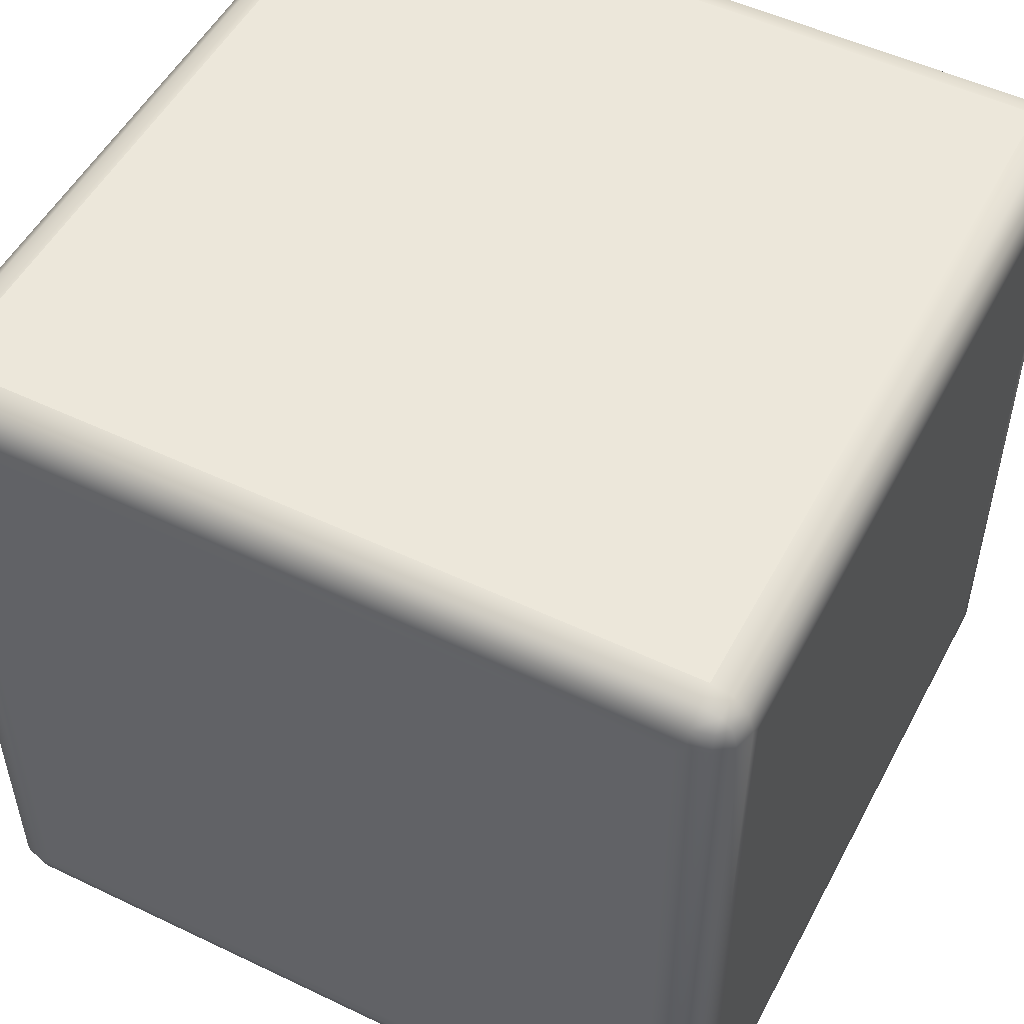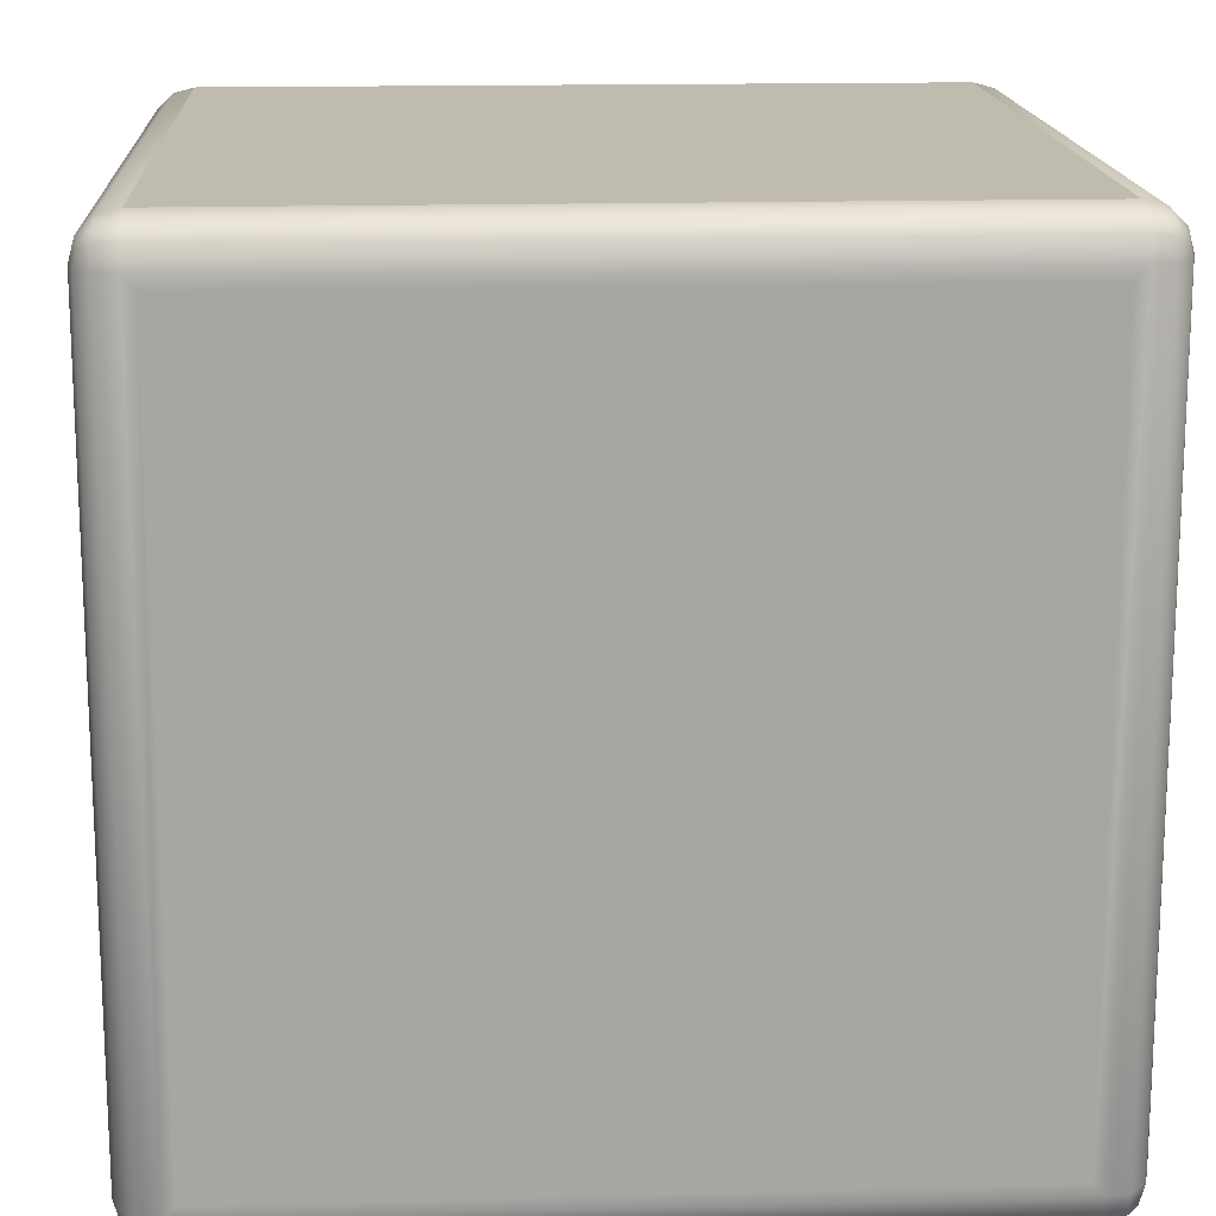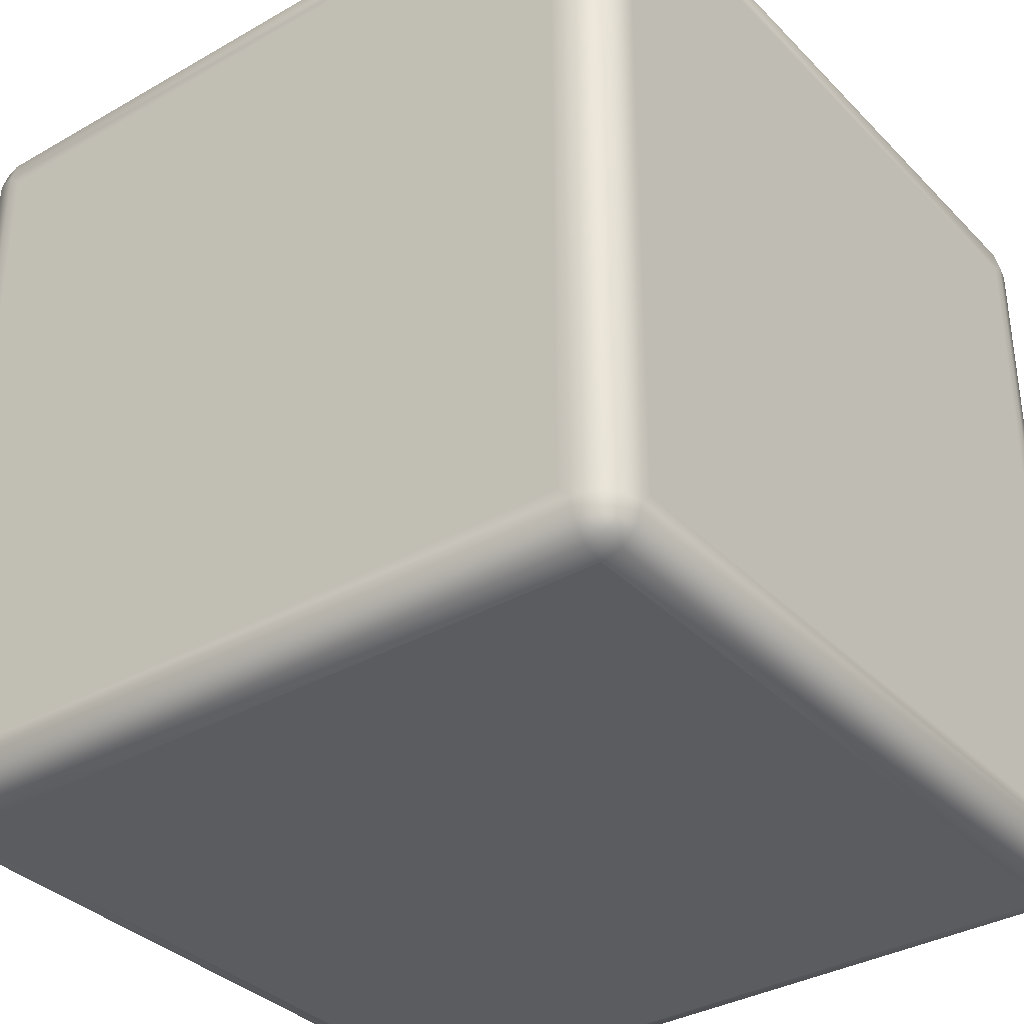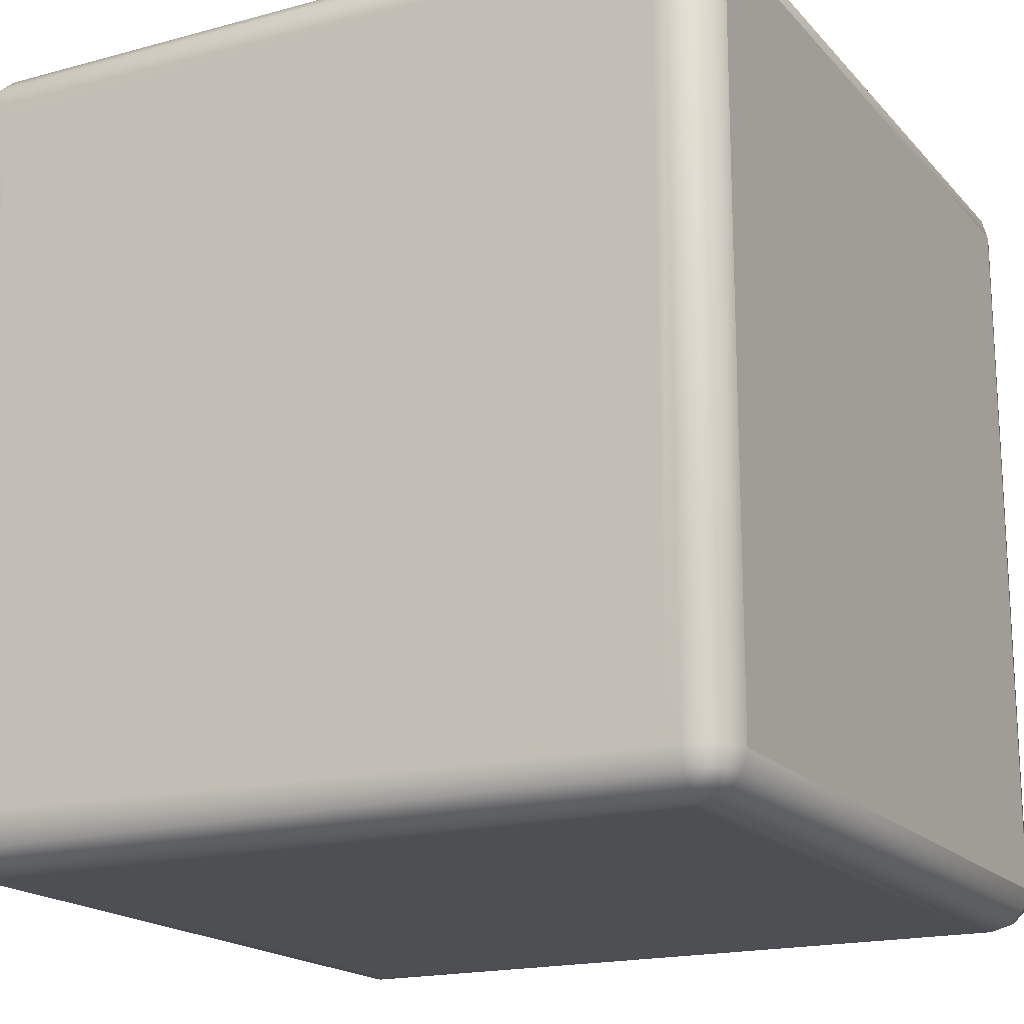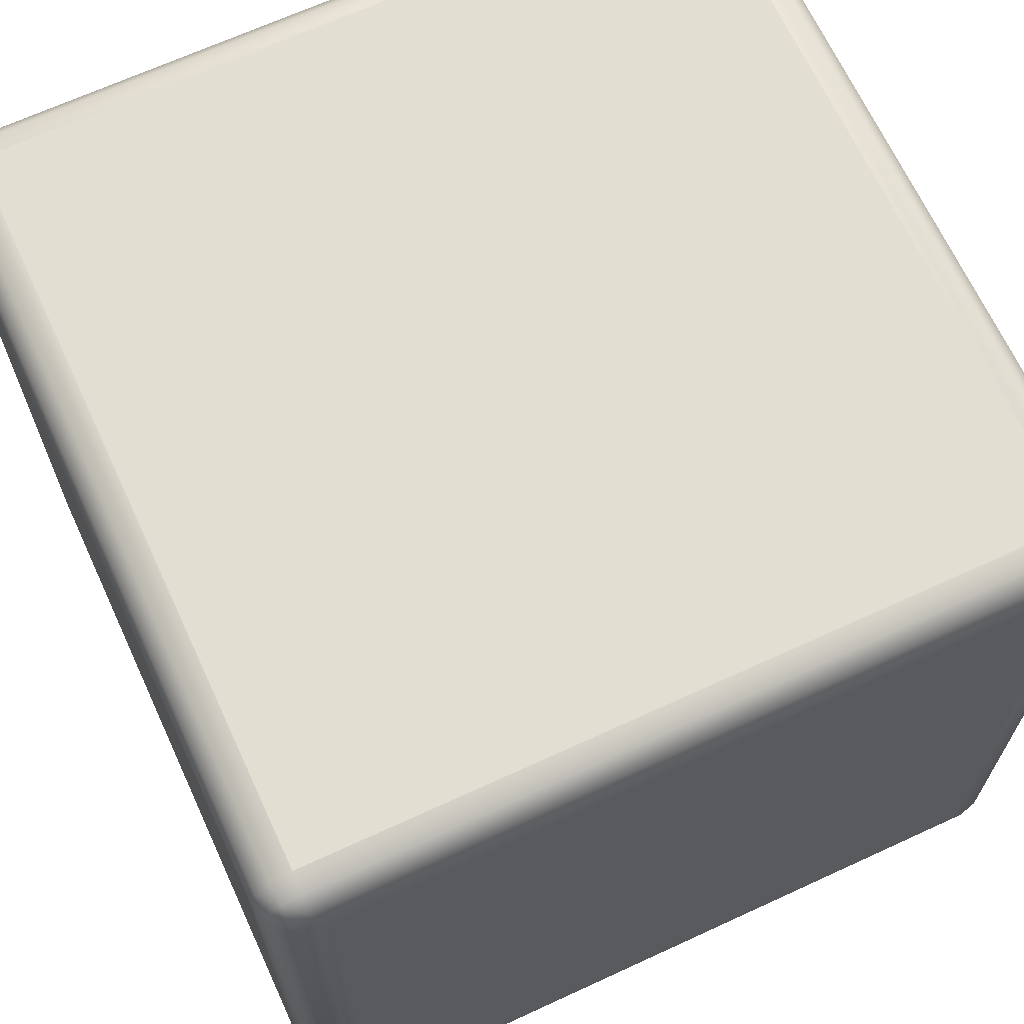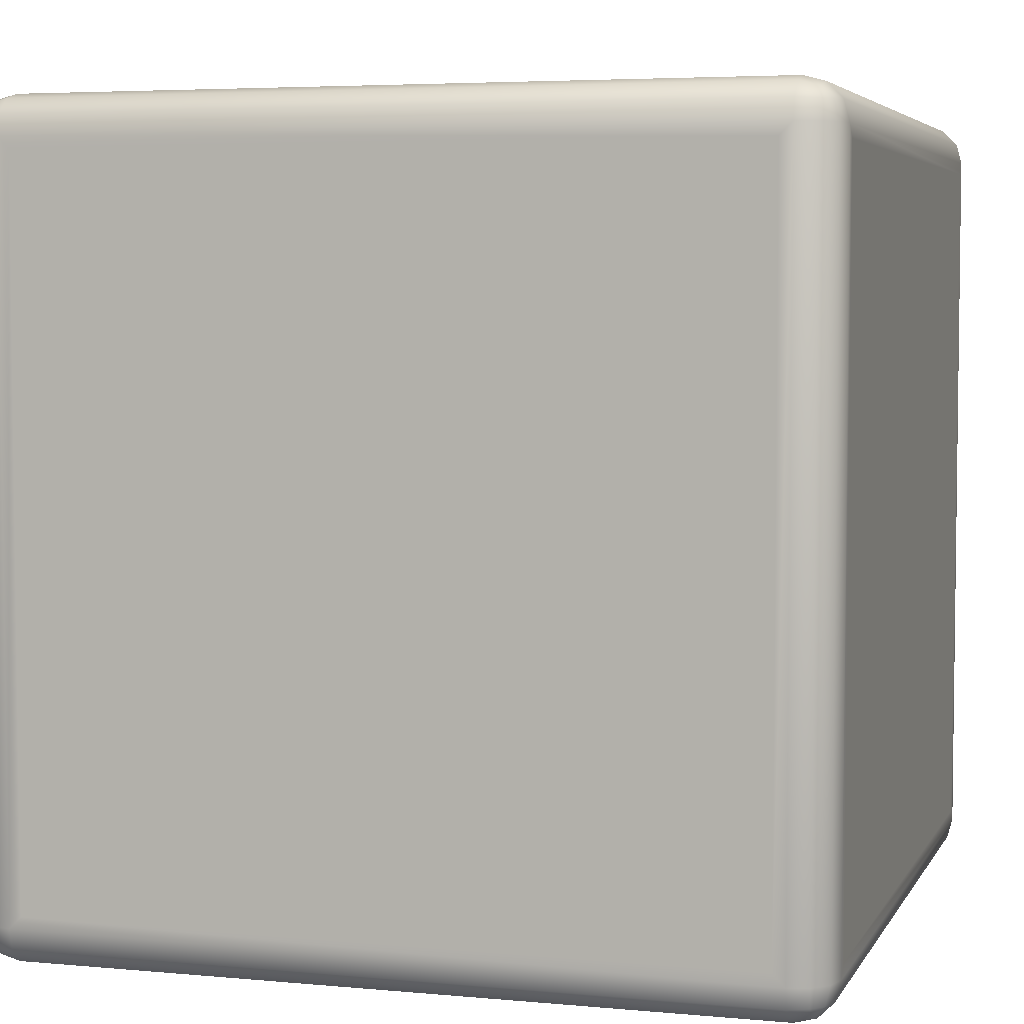
<metadata>
{"format":"obj","ext":"obj","renderer":"f3d","projection":"perspective","resolution":1024,"background":"white","views":[{"elev":51.7,"azim":27.4,"up":"+Y"},{"elev":16.0,"azim":176.8,"up":"+Y"},{"elev":-35.0,"azim":37.3,"up":"+Y"},{"elev":-18.1,"azim":117.9,"up":"+Z"},{"elev":67.4,"azim":-24.8,"up":"+Y"},{"elev":4.7,"azim":16.8,"up":"+Y"}]}
</metadata>
<code>
o Border
v 1 0.87 -0.87
v 1 -0.87 0.87
v 1 -0.87 -0.87
v 1 0.87 0.87
v 0.9 0.9499 -0.9866
v 0.9499 0.9 -0.9866
v 0.9 0.9 -1
v 0.9475 0.9741 -0.9475
v 0.9475 0.9475 -0.9741
v 0.9499 0.9866 -0.9
v 0.9 0.9866 -0.9499
v 0.9 1 -0.9
v 0.9866 0.9499 -0.9
v 0.9866 0.9 -0.9499
v 1 0.9 -0.9
v 0.9741 0.9475 -0.9475
v 0.9 -0.9866 -0.9499
v 0.9499 -0.9866 -0.9
v 0.9 -1 -0.9
v 0.9 -0.9499 -0.9866
v 0.9475 -0.9741 -0.9475
v 0.9499 -0.9 -0.9866
v 0.9 -0.9 -1
v 0.9866 -0.9 -0.9499
v 0.9475 -0.9475 -0.9741
v 0.9866 -0.9499 -0.9
v 1 -0.9 -0.9
v 0.9741 -0.9475 -0.9475
v 0.9866 0.9499 0.9
v 0.9866 0.9 0.9499
v 1 0.9 0.9
v 0.9475 0.9741 0.9475
v 0.9741 0.9475 0.9475
v 0.9 0.9866 0.9499
v 0.9499 0.9866 0.9
v 0.9 1 0.9
v 0.9 0.9499 0.9866
v 0.9499 0.9 0.9866
v 0.9 0.9 1
v 0.9475 0.9475 0.9741
v 0.9866 -0.9 0.9499
v 0.9866 -0.9499 0.9
v 1 -0.9 0.9
v 0.9499 -0.9 0.9866
v 0.9741 -0.9475 0.9475
v 0.9 -0.9499 0.9866
v 0.9 -0.9 1
v 0.9475 -0.9741 0.9475
v 0.9475 -0.9475 0.9741
v 0.9499 -0.9866 0.9
v 0.9 -0.9866 0.9499
v 0.9 -1 0.9
v -0.9499 0.9 -0.9866
v -0.9 0.9499 -0.9866
v -0.9 0.9 -1
v -0.9866 0.9 -0.9499
v -0.9475 0.9475 -0.9741
v -0.9866 0.9499 -0.9
v -1 0.9 -0.9
v -0.9475 0.9741 -0.9475
v -0.9741 0.9475 -0.9475
v -0.9 0.9866 -0.9499
v -0.9499 0.9866 -0.9
v -0.9 1 -0.9
v -0.9866 -0.9 -0.9499
v -0.9866 -0.9499 -0.9
v -1 -0.9 -0.9
v -0.9499 -0.9 -0.9866
v -0.9741 -0.9475 -0.9475
v -0.9 -0.9499 -0.9866
v -0.9 -0.9 -1
v -0.9475 -0.9741 -0.9475
v -0.9475 -0.9475 -0.9741
v -0.9499 -0.9866 -0.9
v -0.9 -0.9866 -0.9499
v -0.9 -1 -0.9
v -0.9866 0.9 0.9499
v -0.9866 0.9499 0.9
v -1 0.9 0.9
v -0.9499 0.9 0.9866
v -0.9741 0.9475 0.9475
v -0.9 0.9499 0.9866
v -0.9 0.9 1
v -0.9475 0.9741 0.9475
v -0.9475 0.9475 0.9741
v -0.9499 0.9866 0.9
v -0.9 0.9866 0.9499
v -0.9 1 0.9
v -0.9 -0.9866 0.9499
v -0.9499 -0.9866 0.9
v -0.9 -1 0.9
v -0.9 -0.9499 0.9866
v -0.9475 -0.9741 0.9475
v -0.9499 -0.9 0.9866
v -0.9 -0.9 1
v -0.9866 -0.9 0.9499
v -0.9475 -0.9475 0.9741
v -0.9866 -0.9499 0.9
v -1 -0.9 0.9
v -0.9741 -0.9475 0.9475
v 1 -0.87 -0.87
v 1 0.87 -0.87
v 1 0.87 0.87
v 1 -0.87 0.87
v 0.87 -0.87 -1
v -0.87 -0.87 -1
v 0.87 0.87 -1
v -0.87 0.87 -1
v -1 -0.87 -0.87
v -1 -0.87 0.87
v -1 0.87 0.87
v -1 0.87 -0.87
v -0.87 0.87 1
v -0.87 -0.87 1
v 0.87 -0.87 1
v 0.87 0.87 1
v -0.87 0.87 -1
v 0.87 -0.87 -1
v -0.87 -0.87 -1
v 0.87 0.87 -1
v -1 0.87 0.87
v -1 -0.87 -0.87
v -1 -0.87 0.87
v -1 0.87 -0.87
v -0.9 1 -0.9
v 0.9 1 0.9
v 0.9 1 -0.9
v -0.9 1 0.9
f 5 6 7
f 5 8 9
f 10 11 12
f 13 8 10
f 14 13 15
f 6 16 14
f 9 8 16
f 17 18 19
f 20 21 17
f 22 20 23
f 24 25 22
f 26 24 27
f 26 21 28
f 21 25 28
f 29 30 31
f 29 32 33
f 34 35 36
f 37 32 34
f 38 37 39
f 30 40 38
f 33 32 40
f 41 42 43
f 44 45 41
f 46 44 47
f 46 48 49
f 50 51 52
f 42 48 50
f 45 49 48
f 53 54 55
f 56 57 53
f 58 56 59
f 58 60 61
f 62 63 64
f 54 60 62
f 57 61 60
f 65 66 67
f 68 69 65
f 70 68 71
f 70 72 73
f 74 75 76
f 66 72 74
f 69 73 72
f 77 78 79
f 80 81 77
f 82 80 83
f 82 84 85
f 86 87 88
f 78 84 86
f 81 85 84
f 89 90 91
f 92 93 89
f 94 92 95
f 96 97 94
f 98 96 99
f 98 93 100
f 93 97 100
f 91 74 76
f 90 66 74
f 98 67 66
f 76 17 19
f 75 20 17
f 70 23 20
f 27 14 15
f 24 6 14
f 22 7 6
f 83 94 95
f 80 96 94
f 77 99 96
f 47 38 39
f 44 30 38
f 41 31 30
f 71 53 55
f 68 56 53
f 65 59 56
f 88 34 36
f 87 37 34
f 82 39 37
f 36 10 12
f 35 13 10
f 29 15 13
f 52 89 91
f 51 92 89
f 46 95 92
f 64 86 88
f 63 78 86
f 58 79 78
f 12 62 64
f 11 54 62
f 5 55 54
f 19 50 52
f 18 42 50
f 26 43 42
f 101 15 102
f 103 43 104
f 102 31 103
f 104 27 101
f 105 71 106
f 107 23 105
f 106 55 108
f 108 7 107
f 109 99 110
f 110 79 111
f 112 67 109
f 111 59 112
f 113 95 114
f 115 39 116
f 116 83 113
f 114 47 115
f 5 9 6
f 5 11 8
f 10 8 11
f 13 16 8
f 14 16 13
f 6 9 16
f 17 21 18
f 20 25 21
f 22 25 20
f 24 28 25
f 26 28 24
f 26 18 21
f 29 33 30
f 29 35 32
f 34 32 35
f 37 40 32
f 38 40 37
f 30 33 40
f 41 45 42
f 44 49 45
f 46 49 44
f 46 51 48
f 50 48 51
f 42 45 48
f 53 57 54
f 56 61 57
f 58 61 56
f 58 63 60
f 62 60 63
f 54 57 60
f 65 69 66
f 68 73 69
f 70 73 68
f 70 75 72
f 74 72 75
f 66 69 72
f 77 81 78
f 80 85 81
f 82 85 80
f 82 87 84
f 86 84 87
f 78 81 84
f 89 93 90
f 92 97 93
f 94 97 92
f 96 100 97
f 98 100 96
f 98 90 93
f 91 90 74
f 90 98 66
f 98 99 67
f 76 75 17
f 75 70 20
f 70 71 23
f 27 24 14
f 24 22 6
f 22 23 7
f 83 80 94
f 80 77 96
f 77 79 99
f 47 44 38
f 44 41 30
f 41 43 31
f 71 68 53
f 68 65 56
f 65 67 59
f 88 87 34
f 87 82 37
f 82 83 39
f 36 35 10
f 35 29 13
f 29 31 15
f 52 51 89
f 51 46 92
f 46 47 95
f 64 63 86
f 63 58 78
f 58 59 79
f 12 11 62
f 11 5 54
f 5 7 55
f 19 18 50
f 18 26 42
f 26 27 43
f 101 27 15
f 103 31 43
f 102 15 31
f 104 43 27
f 105 23 71
f 107 7 23
f 106 71 55
f 108 55 7
f 109 67 99
f 110 99 79
f 112 59 67
f 111 79 59
f 113 83 95
f 115 47 39
f 116 39 83
f 114 95 47
f 1 2 3
f 1 4 2
f 117 118 119
f 117 120 118
f 121 122 123
f 121 124 122
f 125 126 127
f 125 128 126
o Front
v 0.87 0.87 1
v -0.87 -0.87 1
v 0.87 -0.87 1
v -0.87 0.87 1
f 129 130 131
f 129 132 130
o Bottom
v 0.9 -1 -0.9
v -0.9 -1 0.9
v -0.9 -1 -0.9
v 0.9 -1 0.9
f 133 134 135
f 133 136 134

</code>
